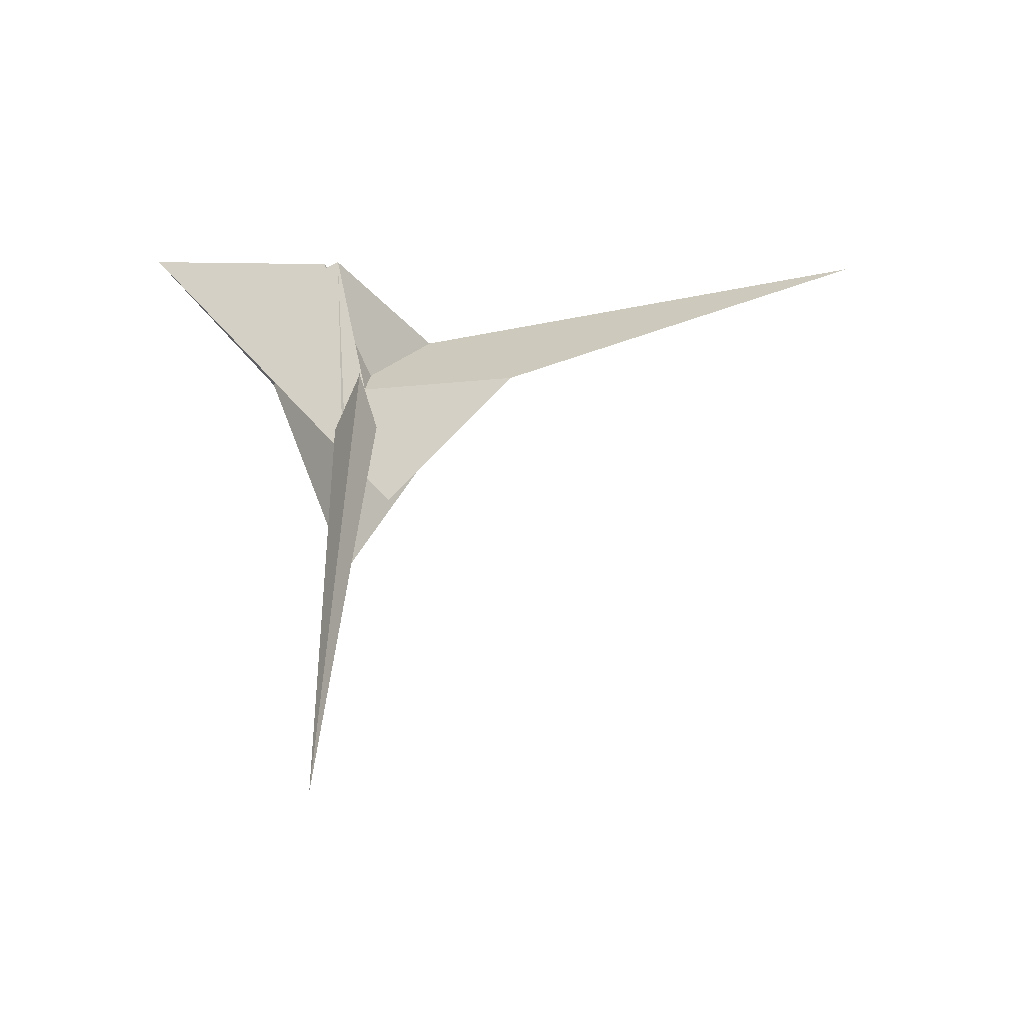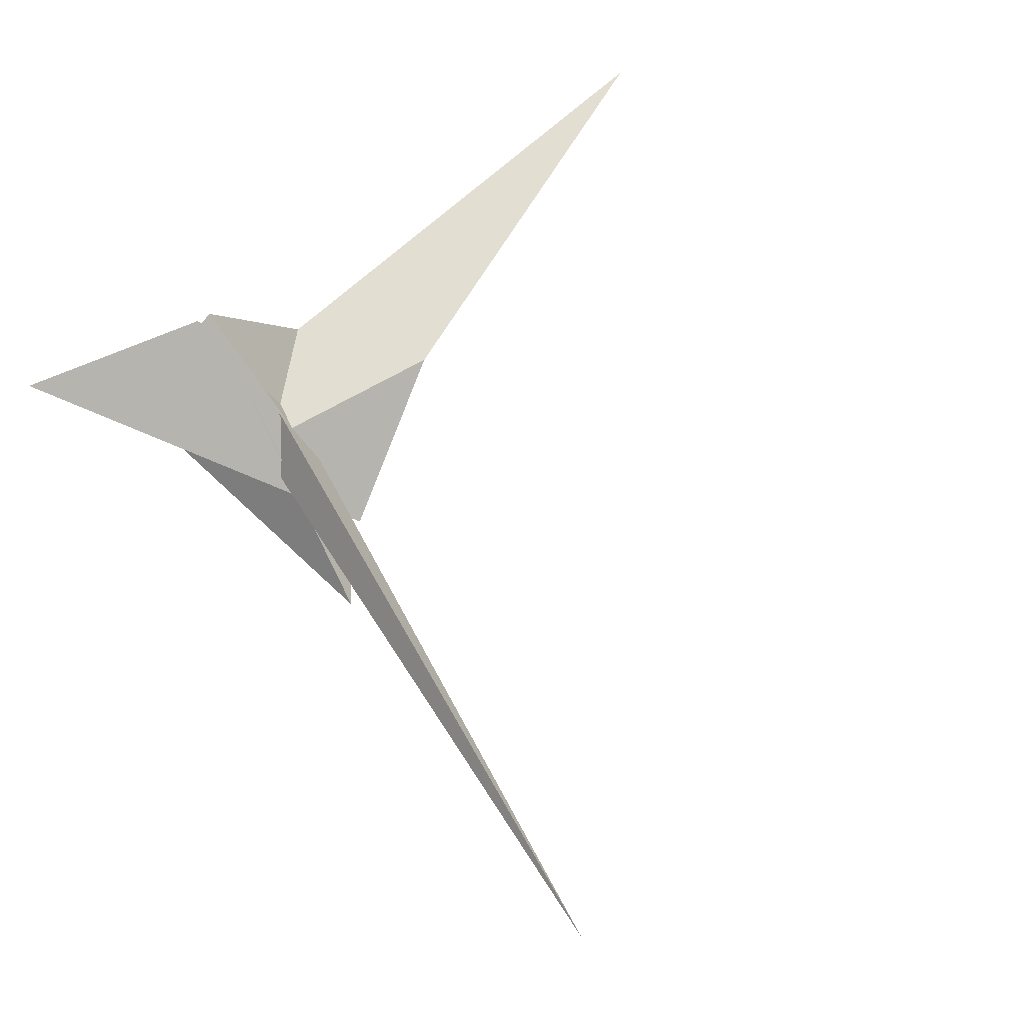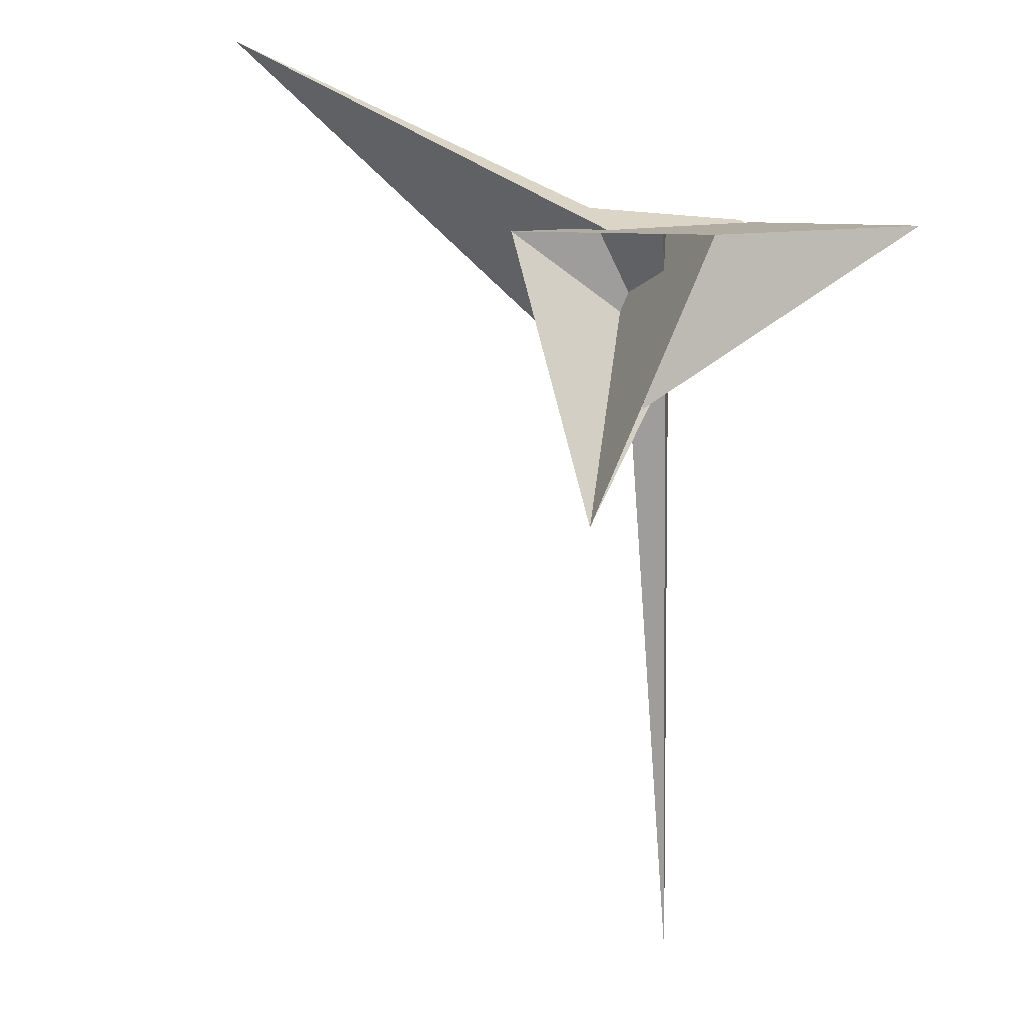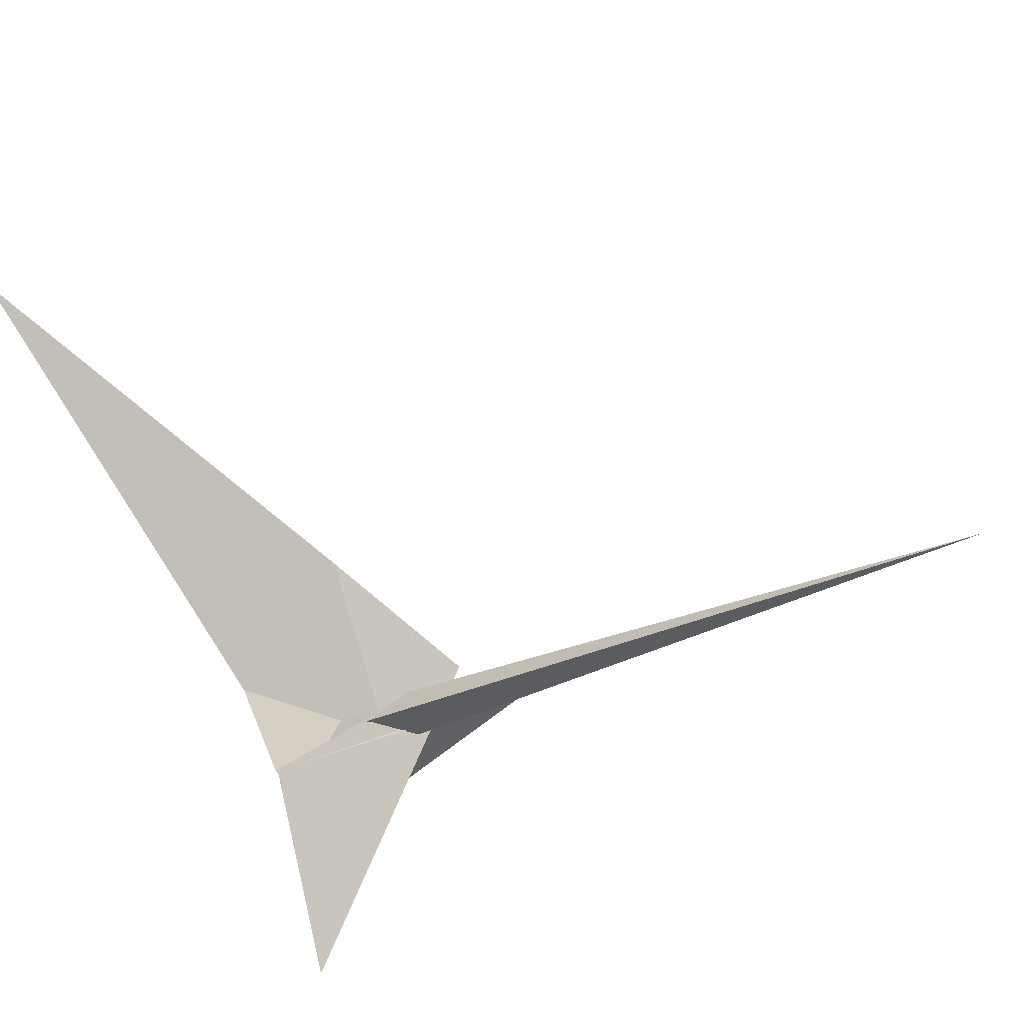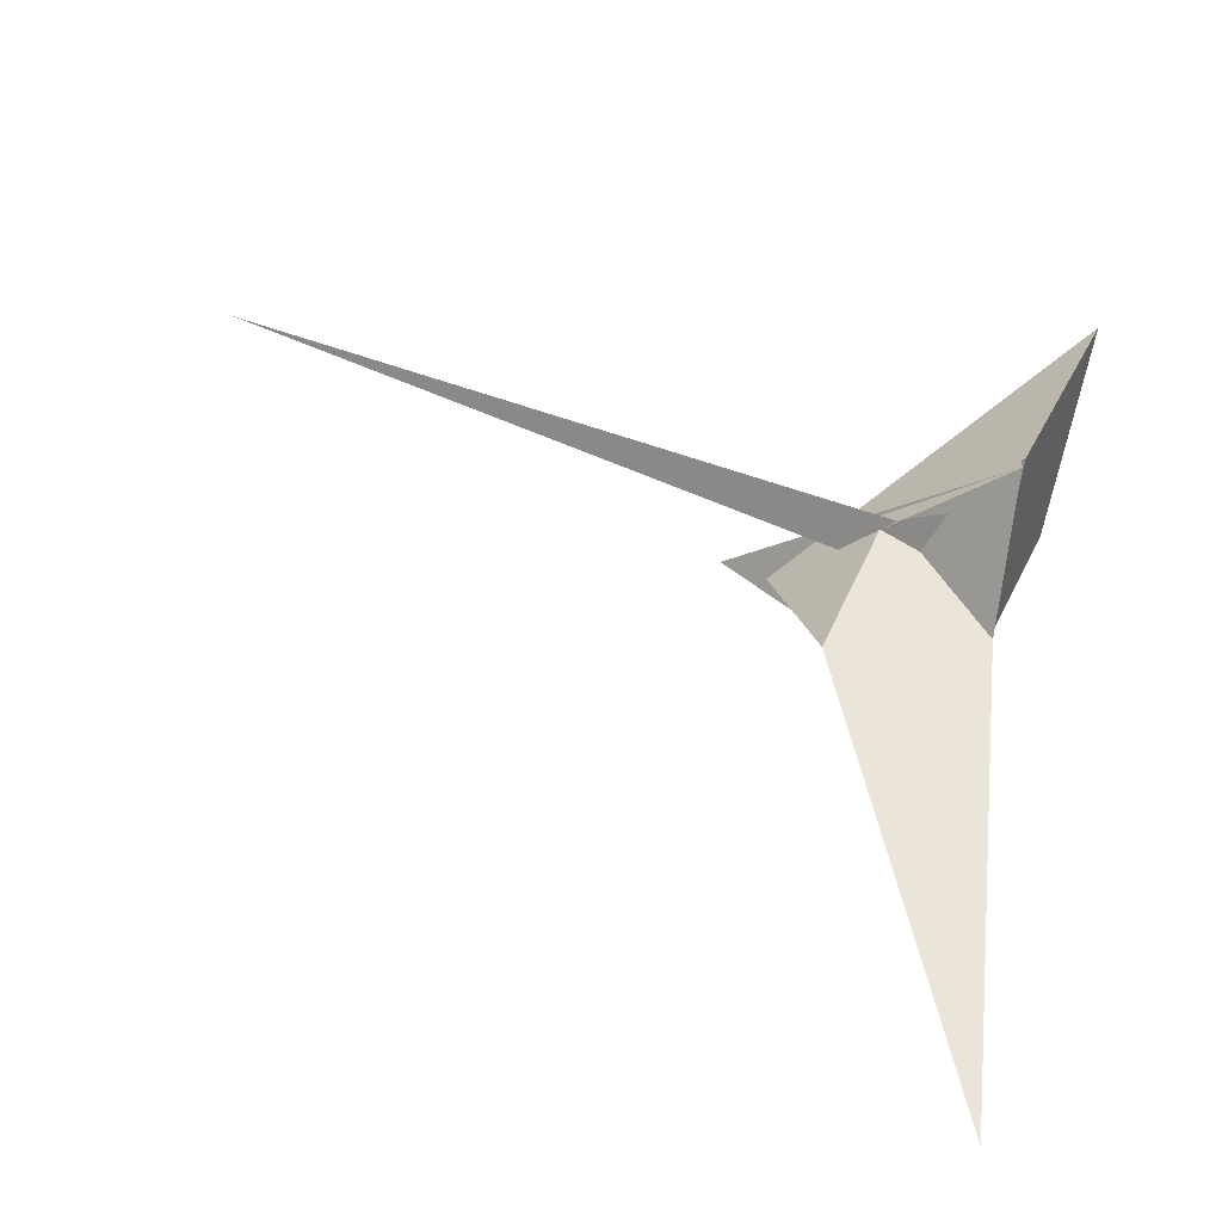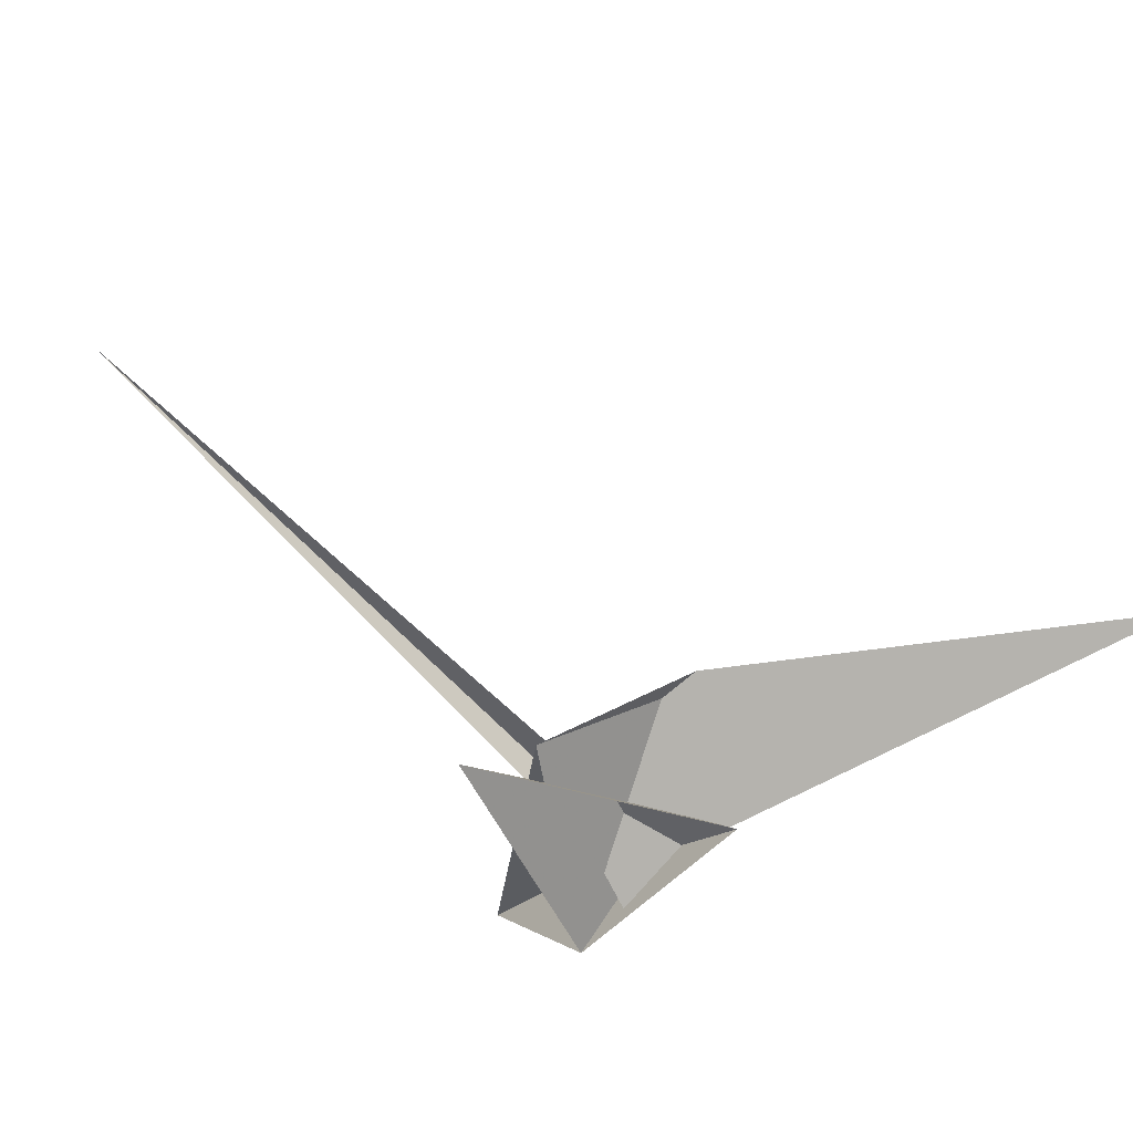
<metadata>
{"format":"obj","ext":"obj","renderer":"f3d","projection":"perspective","resolution":1024,"background":"white","views":[{"elev":-53.6,"azim":-1.2,"up":"+Y"},{"elev":58.6,"azim":-28.7,"up":"+Z"},{"elev":16.2,"azim":-143.3,"up":"+Y"},{"elev":79.8,"azim":-107.7,"up":"+Z"},{"elev":51.8,"azim":111.6,"up":"+Z"},{"elev":-59.1,"azim":42.4,"up":"+Z"}]}
</metadata>
<code>
v -40.35 26.41 -38.45
v 2.982 -97.99 -61.77
v -5.743 13.8 -21.68
v 6.551 17.9 -12.21
v 22.44 -71.48 -38.62
v 18.73 -15.55 -18.15
v -2.652 21.89 -16.42
v 61 -31.79 2.004
v 14.26 8.969 -10.97
v 7.948 14.13 -12.86
v 16.78 -7.248 -16
v -10.97 14.5 1.949
v -2.156 18.43 19.9
v -12.42 21.27 4.758
v 3.192 -25.14 -4.882
v 7.029 -24.77 1.895
v 6.169 -29.84 -3.497
v 5.659 -36.51 -9.53
v 4.73 -33.93 -9.099
v 2.85 -31.47 -10.37
v 5.417 18.5 -2.058
v 20.8 20.55 -24.98
v 18.1 20.37 -18.94
v -11.12 17.53 36.63
v -5.269 19.29 38.98
v 256.6 85.54 1.716
v 39.45 26.67 -11.78
v 1.012 -6.487 -9.211
v -94.19 26.02 33.25
v 3.098 -4.818 -9.322
v 16.38 -9.483 -15.29
v 13.66 -11.58 -15.12
v 18 -17.15 -18.46
v -12.02 23.75 -33.03
v 1.671 -33.49 -7.359
v -0.2333 -36.87 -10.64
v 0.3143 -34.79 -9.724
v 3.419 -318.5 3
v -11.77 19.02 37.88
v 15.6 20.2 -13.26
v 33.65 18.56 -10.71
v 58.58 18.63 -42.13
v 80.41 -30.57 5.662
v 17.2 -16.51 -16.96
f 1 2 6 5 8 11 9 10 4 3 7
f 1 2 20 19 18 17 15 16 13 12 14
f 3 4 23 22 26 27 25 24 13 12 21
f 5 6 33 31 32 30 28 21 12 14 29
f 3 7 34 37 36 35 38 16 15 28 21
f 1 7 34 22 23 42 41 40 39 29 14
f 5 8 43 17 18 35 36 25 24 39 29
f 9 10 30 28 15 17 43 26 27 41 40
f 8 11 31 32 19 20 37 34 22 26 43
f 9 11 31 33 44 38 16 13 24 39 40
f 4 10 30 32 19 18 35 38 44 42 23
f 2 6 33 44 42 41 27 25 36 37 20

</code>
